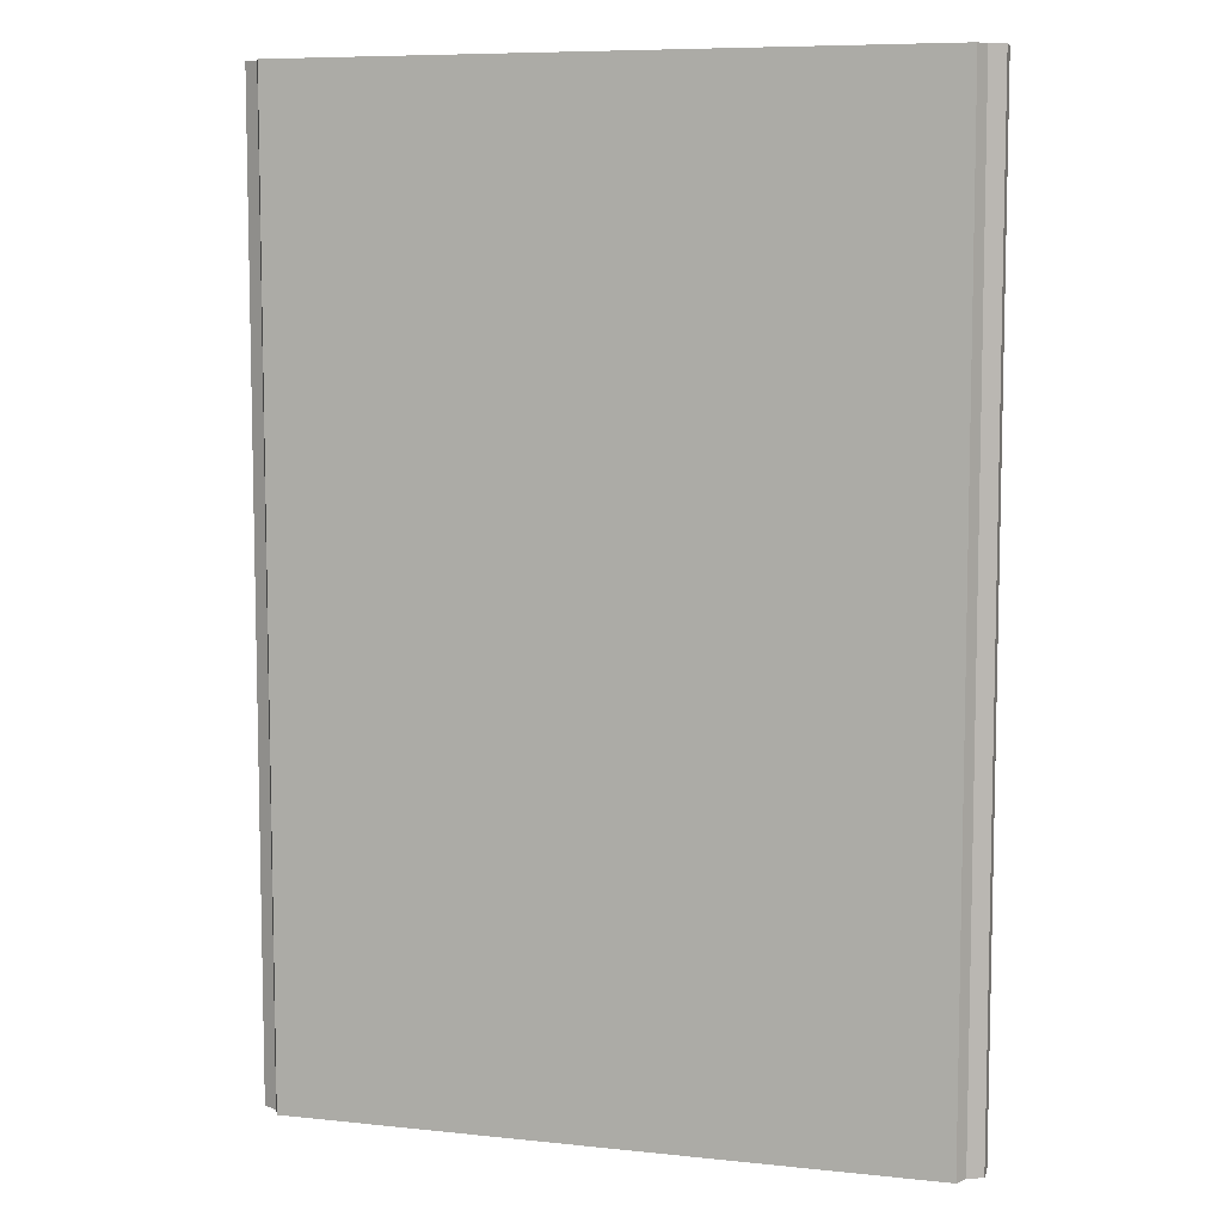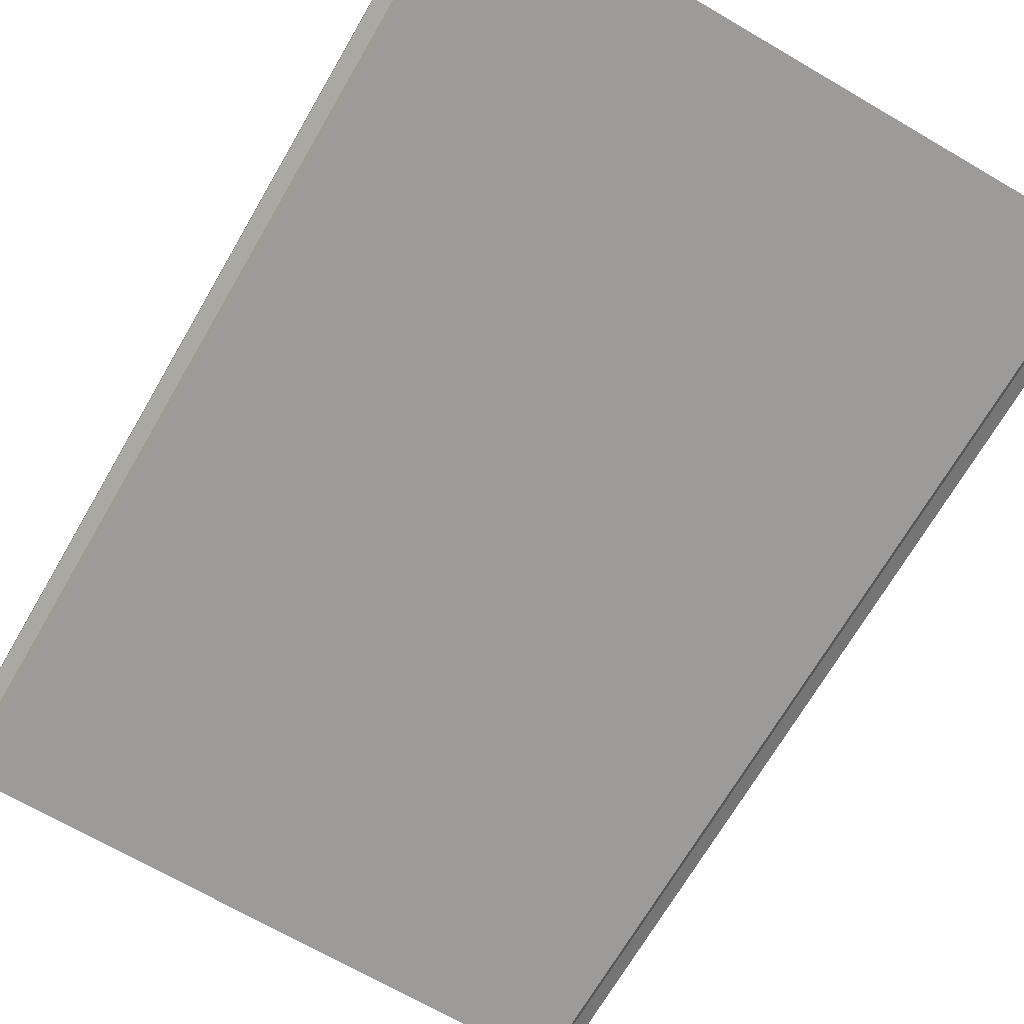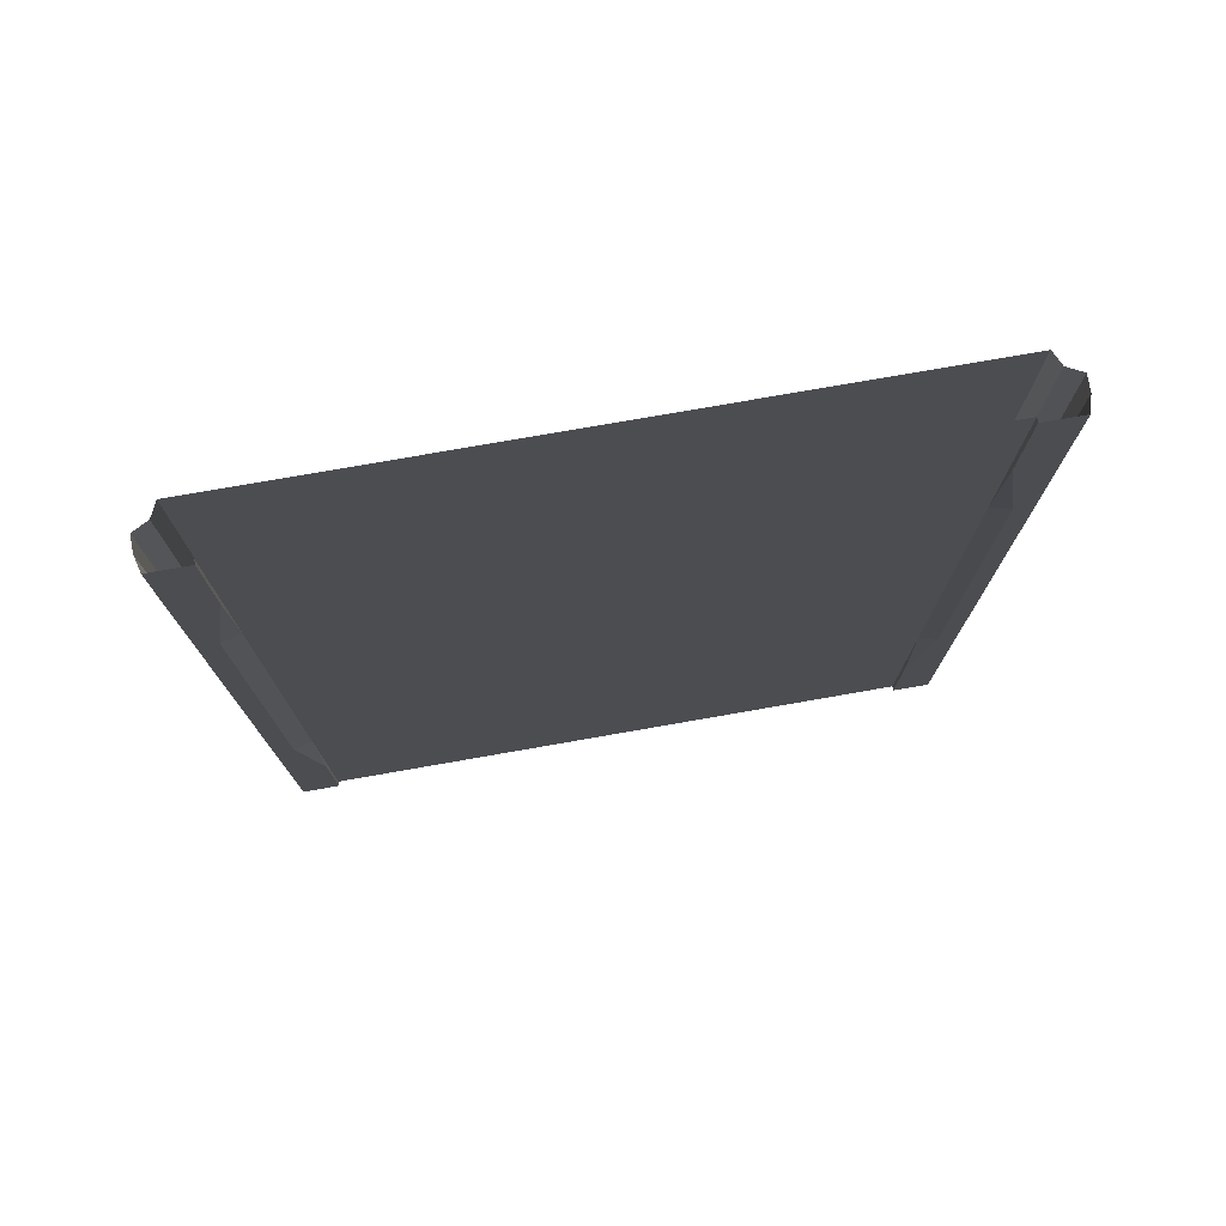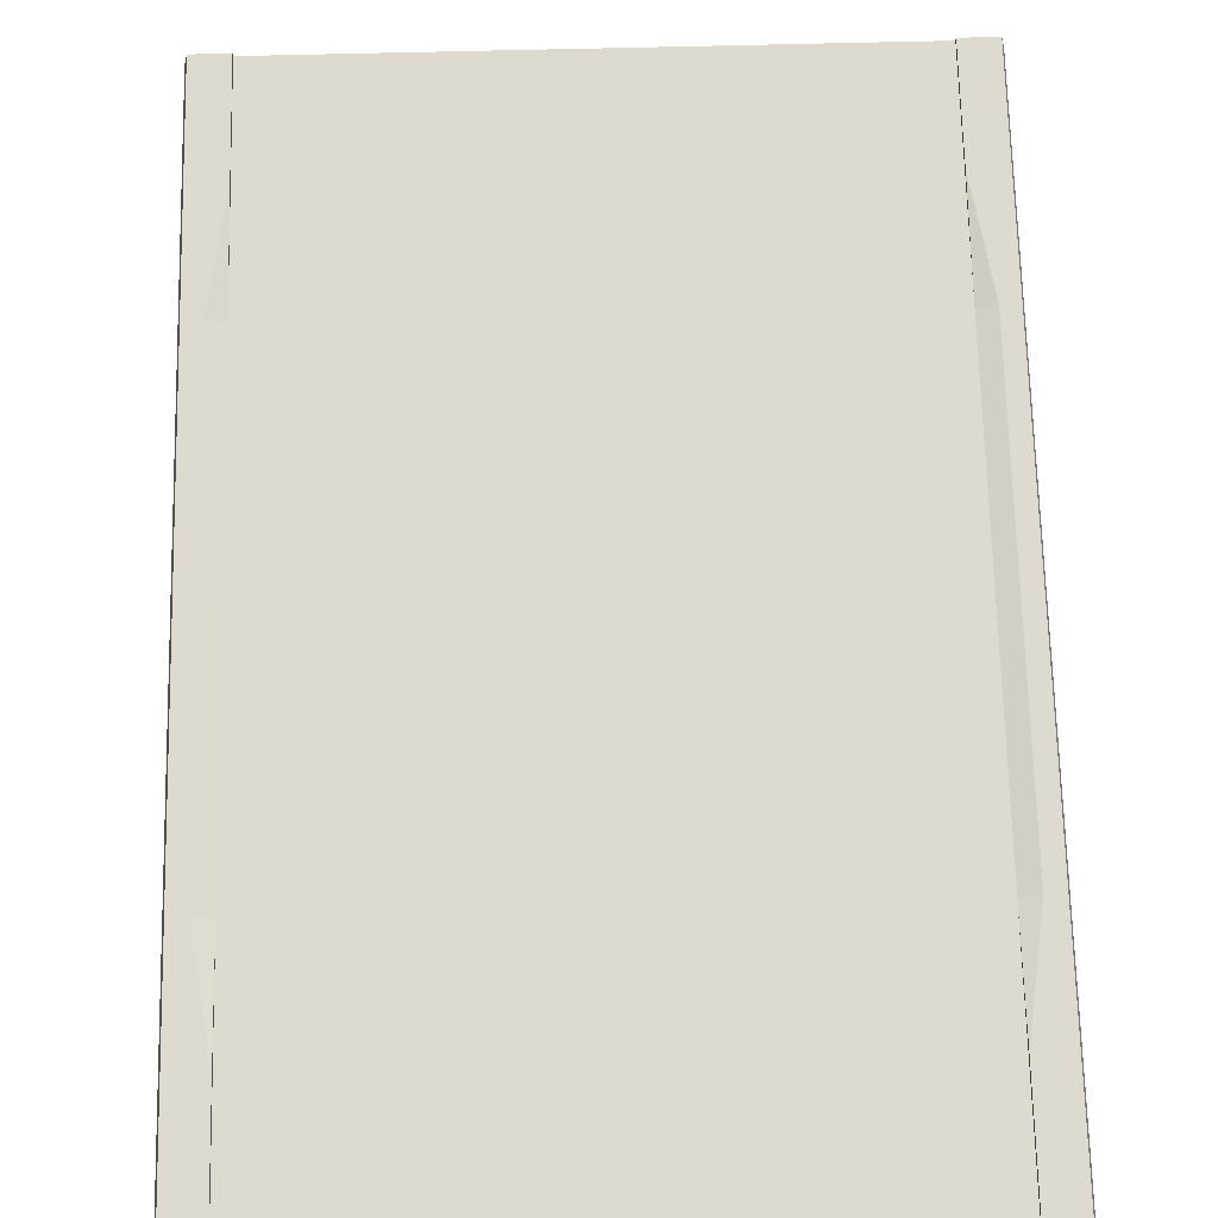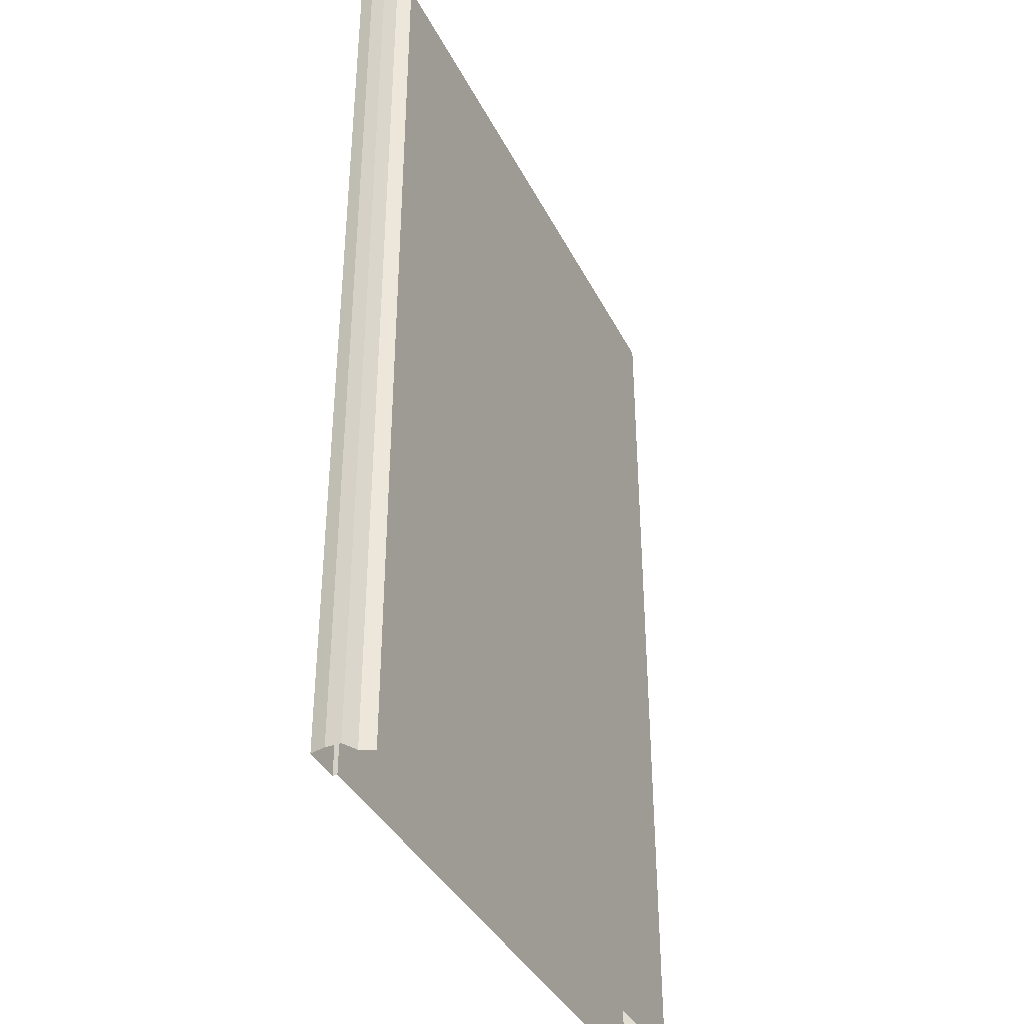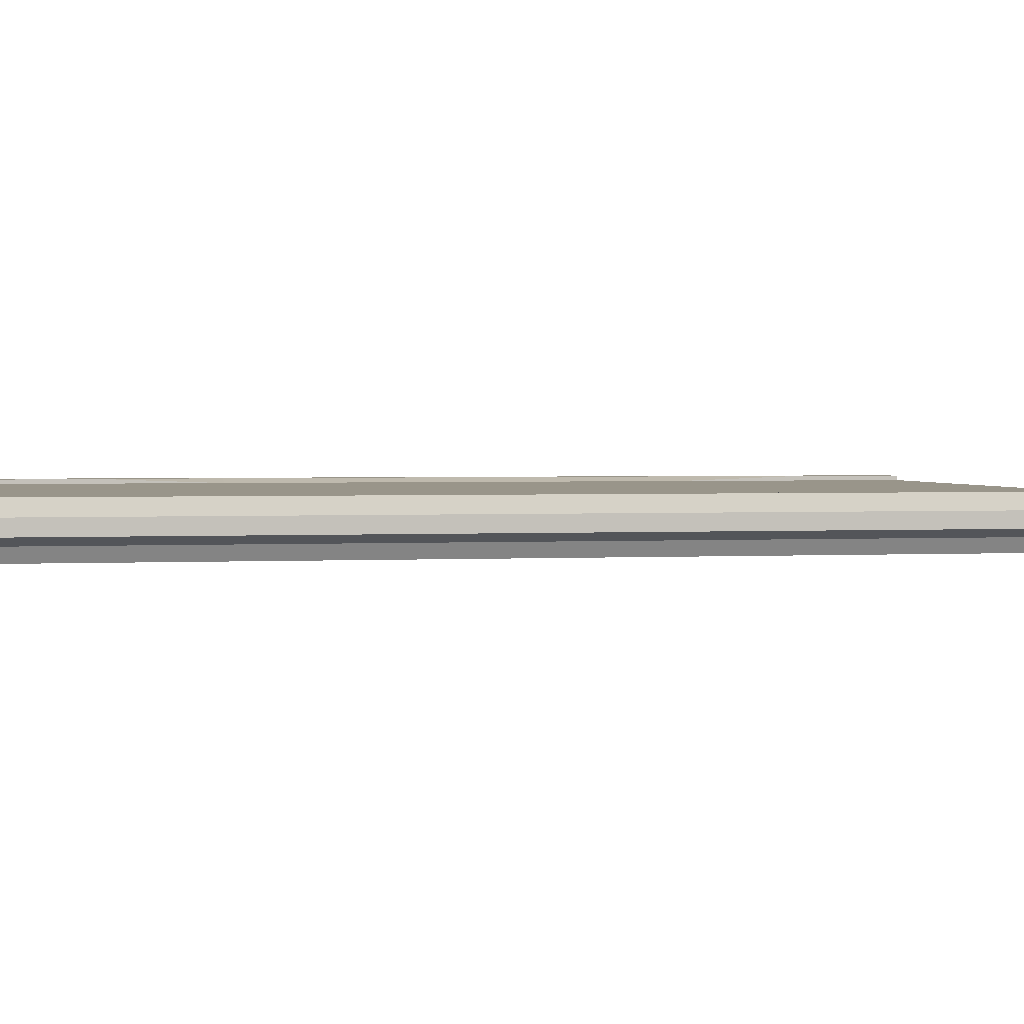
<metadata>
{"format":"obj","ext":"obj","renderer":"f3d","projection":"perspective","resolution":1024,"background":"white","views":[{"elev":7.8,"azim":16.5,"up":"+Z"},{"elev":-69.7,"azim":-30.2,"up":"+Y"},{"elev":77.1,"azim":170.1,"up":"+Z"},{"elev":70.7,"azim":178.6,"up":"+Y"},{"elev":-38.4,"azim":-65.4,"up":"+Z"},{"elev":2.0,"azim":-101.2,"up":"+Y"}]}
</metadata>
<code>
o elevated_node-2
v -19.75 -0.3 32
v 0 -0.3 32
v -19.75 -0.3 -32
v 0 -0.3 -32
v -19.75 -6e-06 32
v -19.75 -6e-06 -32
v -22.25 -6e-06 32
v -22.25 -6e-06 -32
v -22.49 -1 32
v -22.49 -1 -32
v -22.49 -2 32
v -22.49 -2 -32
v -21.52 -2.5 32
v -21.52 -2.5 -32
v -21.07 -3.394 32
v -21.07 -3.394 -32
v 0 -3.394 32
v 0 -3.394 -32
v 19.75 -0.3 32
v 19.75 -0.3 -32
v 19.75 -6e-06 32
v 19.75 -6e-06 -32
v 22.25 -6e-06 32
v 22.25 -6e-06 -32
v 22.49 -1 32
v 22.49 -1 -32
v 22.49 -2 32
v 22.49 -2 -32
v 21.52 -2.5 32
v 21.52 -2.5 -32
v 21.07 -3.394 32
v 21.07 -3.394 -32
v -19.75 -0.3 -24
v -19.75 -0.3 -16
v -19.75 -0.3 -8
v -19.75 -0.3 0
v -19.75 -0.3 8
v -19.75 -0.3 16
v -19.75 -0.3 24
v 0 -0.3 24
v 0 -0.3 16
v 0 -0.3 8
v 0 -0.3 0
v 0 -0.3 -8
v 0 -0.3 -16
v 0 -0.3 -24
v -19.75 -6e-06 -24
v -19.75 -6e-06 24
v -22.25 -6e-06 -24
v -22.25 -6e-06 -16
v -22.25 -6e-06 -8
v -22.25 -6e-06 0
v -22.25 -6e-06 8
v -22.25 -6e-06 16
v -22.25 -6e-06 24
v -22.49 -1 -24
v -22.49 -1 -16
v -22.49 -1 -8
v -22.49 -1 0
v -22.49 -1 8
v -22.49 -1 16
v -22.49 -1 24
v -22.49 -2 -24
v -22.49 -2 -16
v -22.49 -2 -8
v -22.49 -2 0
v -22.49 -2 8
v -22.49 -2 16
v -22.49 -2 24
v -21.52 -2.5 -24
v -21.52 -2.5 -16
v -21.52 -2.5 -8
v -21.52 -2.5 0
v -21.52 -2.5 8
v -21.52 -2.5 16
v -21.52 -2.5 24
v -21.07 -3.394 -24
v -21.07 -3.394 -16
v -21.07 -3.394 -8
v -21.07 -3.394 0
v -21.07 -3.394 8
v -21.07 -3.394 16
v -21.07 -3.394 24
v 0 -3.394 -24
v 0 -3.394 -16
v 0 -3.394 -8
v 0 -3.394 0
v 0 -3.394 8
v 0 -3.394 16
v 0 -3.394 24
v 19.75 -0.3 -24
v 19.75 -0.3 -16
v 19.75 -0.3 -8
v 19.75 -0.3 0
v 19.75 -0.3 8
v 19.75 -0.3 16
v 19.75 -0.3 24
v 19.75 -6e-06 -24
v 19.75 -6e-06 24
v 22.25 -6e-06 -24
v 22.25 -6e-06 -16
v 22.25 -6e-06 -8
v 22.25 -6e-06 0
v 22.25 -6e-06 8
v 22.25 -6e-06 16
v 22.25 -6e-06 24
v 22.49 -1 -24
v 22.49 -1 -16
v 22.49 -1 -8
v 22.49 -1 0
v 22.49 -1 8
v 22.49 -1 16
v 22.49 -1 24
v 22.49 -2 -24
v 22.49 -2 -16
v 22.49 -2 -8
v 22.49 -2 0
v 22.49 -2 8
v 22.49 -2 16
v 22.49 -2 24
v 21.52 -2.5 -24
v 21.52 -2.5 -16
v 21.52 -2.5 -8
v 21.52 -2.5 0
v 21.52 -2.5 8
v 21.52 -2.5 16
v 21.52 -2.5 24
v 21.07 -3.394 -24
v 21.07 -3.394 -16
v 21.07 -3.394 -8
v 21.07 -3.394 0
v 21.07 -3.394 8
v 21.07 -3.394 16
v 21.07 -3.394 24
v -21 -6e-06 -32
v -21 -6e-06 32
v -21 -6e-06 24
v -21 -6e-06 16
v -21 -6e-06 8
v -21 -6e-06 0
v -21 -6e-06 -8
v -21 -6e-06 -16
v -21 -6e-06 -24
v 21 -6e-06 -32
v 21 -6e-06 32
v 21 -6e-06 24
v 21 -6e-06 16
v 21 -6e-06 8
v 21 -6e-06 0
v 21 -6e-06 -8
v 21 -6e-06 -16
v 21 -6e-06 -24
g br4ElevatedNodeLowCurb
f 6 33 3
f 8 143 135
f 10 49 8
f 12 56 10
f 14 63 12
f 16 70 14
f 18 77 16
f 4 91 20
f 22 91 98
f 144 98 152
f 26 100 107
f 28 107 114
f 30 114 121
f 32 121 128
f 18 128 84
f 90 31 17
f 89 134 90
f 88 133 89
f 87 132 88
f 86 131 87
f 85 130 86
f 84 129 85
f 134 29 31
f 133 127 134
f 132 126 133
f 131 125 132
f 130 124 131
f 129 123 130
f 128 122 129
f 127 27 29
f 126 120 127
f 125 119 126
f 124 118 125
f 123 117 124
f 122 116 123
f 121 115 122
f 120 25 27
f 119 113 120
f 118 112 119
f 117 111 118
f 116 110 117
f 115 109 116
f 114 108 115
f 113 23 25
f 112 106 113
f 111 105 112
f 110 104 111
f 46 34 45
f 45 35 44
f 107 101 108
f 146 21 145
f 147 99 146
f 148 96 147
f 149 95 148
f 150 94 149
f 151 93 150
f 151 98 92
f 99 19 21
f 99 96 97
f 12 63 56
f 10 56 49
f 8 49 143
f 6 47 33
f 92 98 91
f 40 19 97
f 41 97 96
f 42 96 95
f 43 95 94
f 44 94 93
f 45 93 92
f 46 92 91
f 90 15 83
f 89 83 82
f 88 82 81
f 87 81 80
f 86 80 79
f 85 79 78
f 84 78 77
f 83 13 76
f 82 76 75
f 81 75 74
f 80 74 73
f 79 73 72
f 78 72 71
f 77 71 70
f 76 11 69
f 75 69 68
f 74 68 67
f 73 67 66
f 72 66 65
f 71 65 64
f 70 64 63
f 69 9 62
f 68 62 61
f 67 61 60
f 47 142 34
f 4 33 46
f 66 60 59
f 65 59 58
f 64 58 57
f 63 57 56
f 62 7 55
f 61 55 54
f 60 54 53
f 59 53 52
f 58 52 51
f 57 51 50
f 56 50 49
f 55 136 137
f 54 137 138
f 53 138 139
f 52 139 140
f 51 140 141
f 50 141 142
f 49 142 143
f 48 1 39
f 38 48 39
f 4 46 91
f 18 84 77
f 16 77 70
f 14 70 63
f 33 47 34
f 40 1 2
f 41 39 40
f 42 38 41
f 43 37 42
f 44 36 43
f 108 102 109
f 24 152 100
f 106 145 23
f 105 146 106
f 104 147 105
f 103 148 104
f 102 149 103
f 101 150 102
f 100 151 101
f 135 47 6
f 137 5 48
f 138 48 38
f 139 38 37
f 140 37 36
f 141 36 35
f 142 35 34
f 109 103 110
f 151 152 98
f 47 143 142
f 147 96 99
f 138 137 48
f 22 20 91
f 144 22 98
f 26 24 100
f 28 26 107
f 30 28 114
f 32 30 121
f 18 32 128
f 90 134 31
f 89 133 134
f 88 132 133
f 87 131 132
f 86 130 131
f 85 129 130
f 84 128 129
f 134 127 29
f 133 126 127
f 132 125 126
f 131 124 125
f 130 123 124
f 129 122 123
f 128 121 122
f 127 120 27
f 126 119 120
f 125 118 119
f 124 117 118
f 123 116 117
f 122 115 116
f 121 114 115
f 120 113 25
f 119 112 113
f 118 111 112
f 117 110 111
f 116 109 110
f 115 108 109
f 114 107 108
f 113 106 23
f 112 105 106
f 111 104 105
f 110 103 104
f 46 33 34
f 45 34 35
f 107 100 101
f 146 99 21
f 148 95 96
f 149 94 95
f 150 93 94
f 151 92 93
f 99 97 19
f 40 2 19
f 41 40 97
f 42 41 96
f 43 42 95
f 44 43 94
f 45 44 93
f 46 45 92
f 90 17 15
f 89 90 83
f 88 89 82
f 87 88 81
f 86 87 80
f 85 86 79
f 84 85 78
f 83 15 13
f 82 83 76
f 81 82 75
f 80 81 74
f 79 80 73
f 78 79 72
f 77 78 71
f 76 13 11
f 75 76 69
f 74 75 68
f 73 74 67
f 72 73 66
f 71 72 65
f 70 71 64
f 69 11 9
f 68 69 62
f 67 68 61
f 4 3 33
f 66 67 60
f 65 66 59
f 64 65 58
f 63 64 57
f 62 9 7
f 61 62 55
f 60 61 54
f 59 60 53
f 58 59 52
f 57 58 51
f 56 57 50
f 55 7 136
f 54 55 137
f 53 54 138
f 52 53 139
f 51 52 140
f 50 51 141
f 49 50 142
f 48 5 1
f 40 39 1
f 41 38 39
f 42 37 38
f 43 36 37
f 44 35 36
f 108 101 102
f 24 144 152
f 106 146 145
f 105 147 146
f 104 148 147
f 103 149 148
f 102 150 149
f 101 151 150
f 100 152 151
f 135 143 47
f 137 136 5
f 139 138 38
f 140 139 37
f 141 140 36
f 142 141 35
f 109 102 103

</code>
